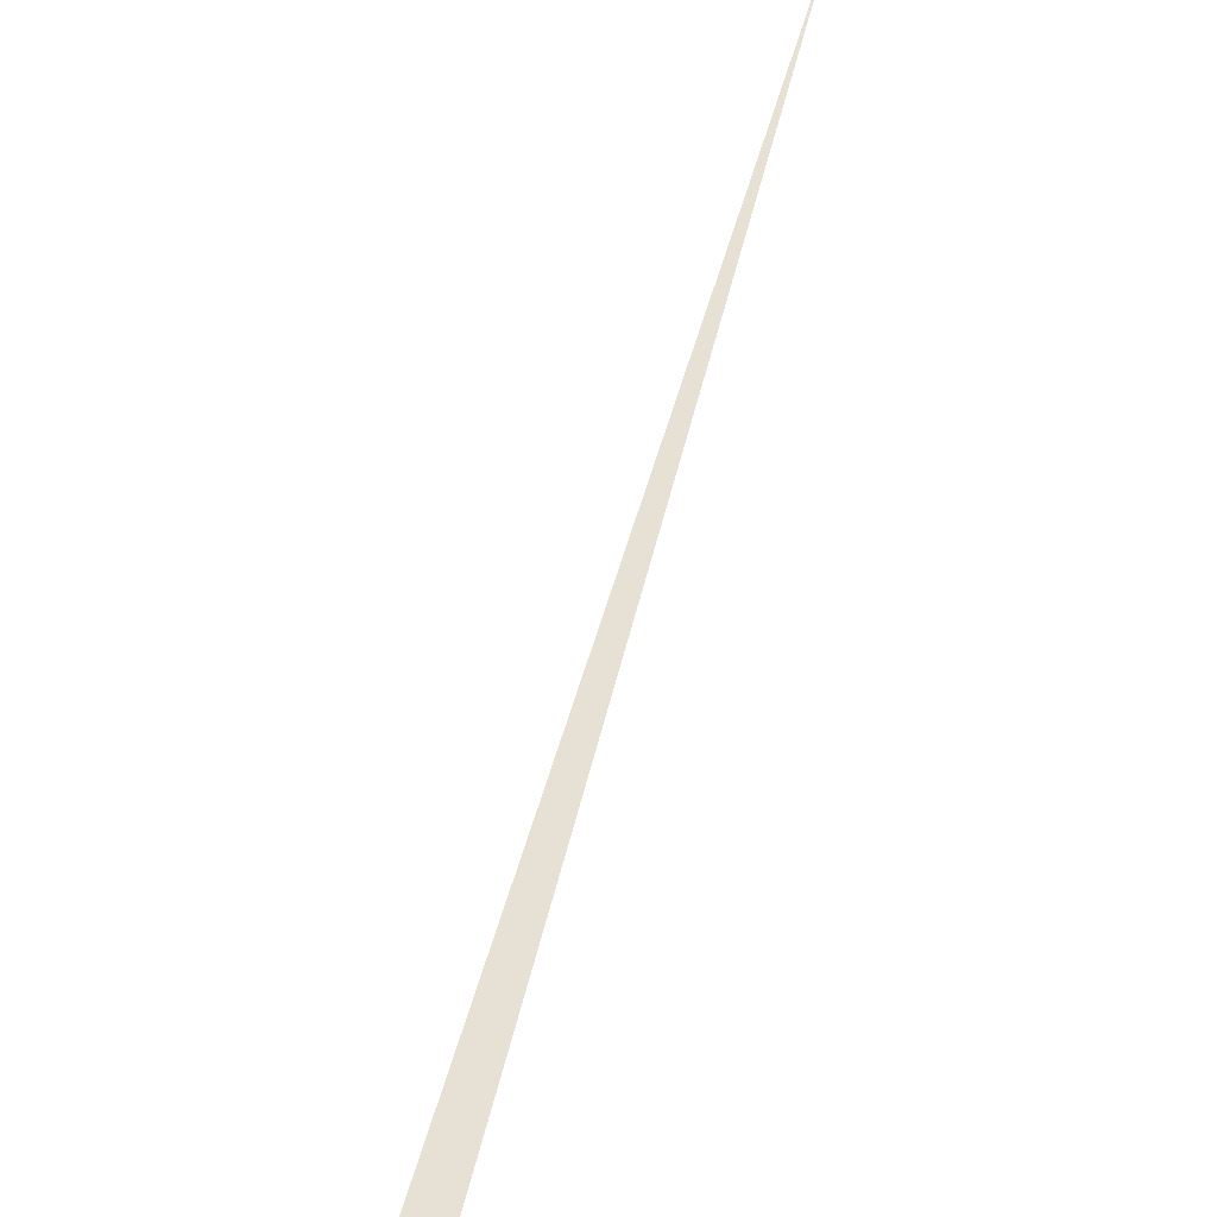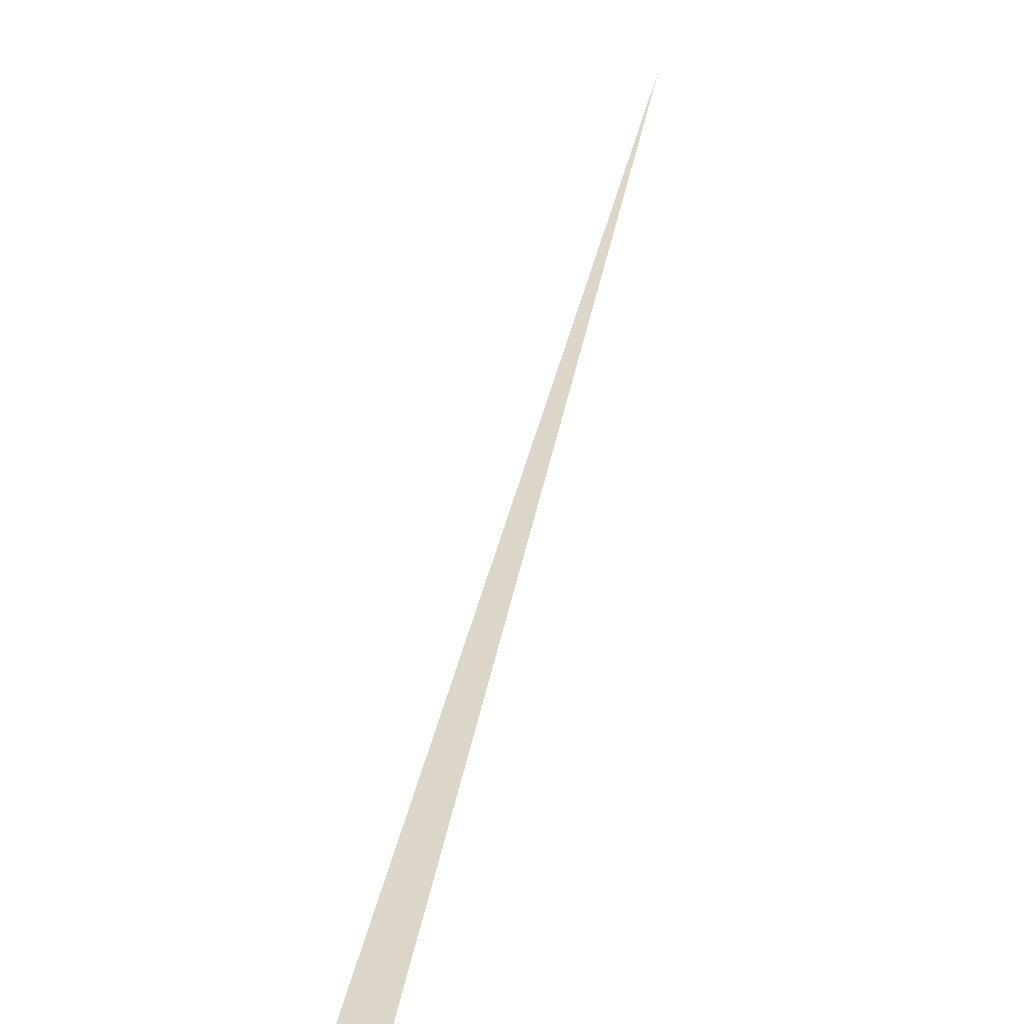
<metadata>
{"format":"obj","ext":"obj","renderer":"f3d","projection":"perspective","resolution":1024,"background":"white","views":[{"elev":39.1,"azim":172.9,"up":"+Z"},{"elev":30.2,"azim":170.5,"up":"+Z"}]}
</metadata>
<code>
v  -1095  -3292  0
v  492.1  1669  0
v  611.6  1630  0
f 1 2 3

</code>
